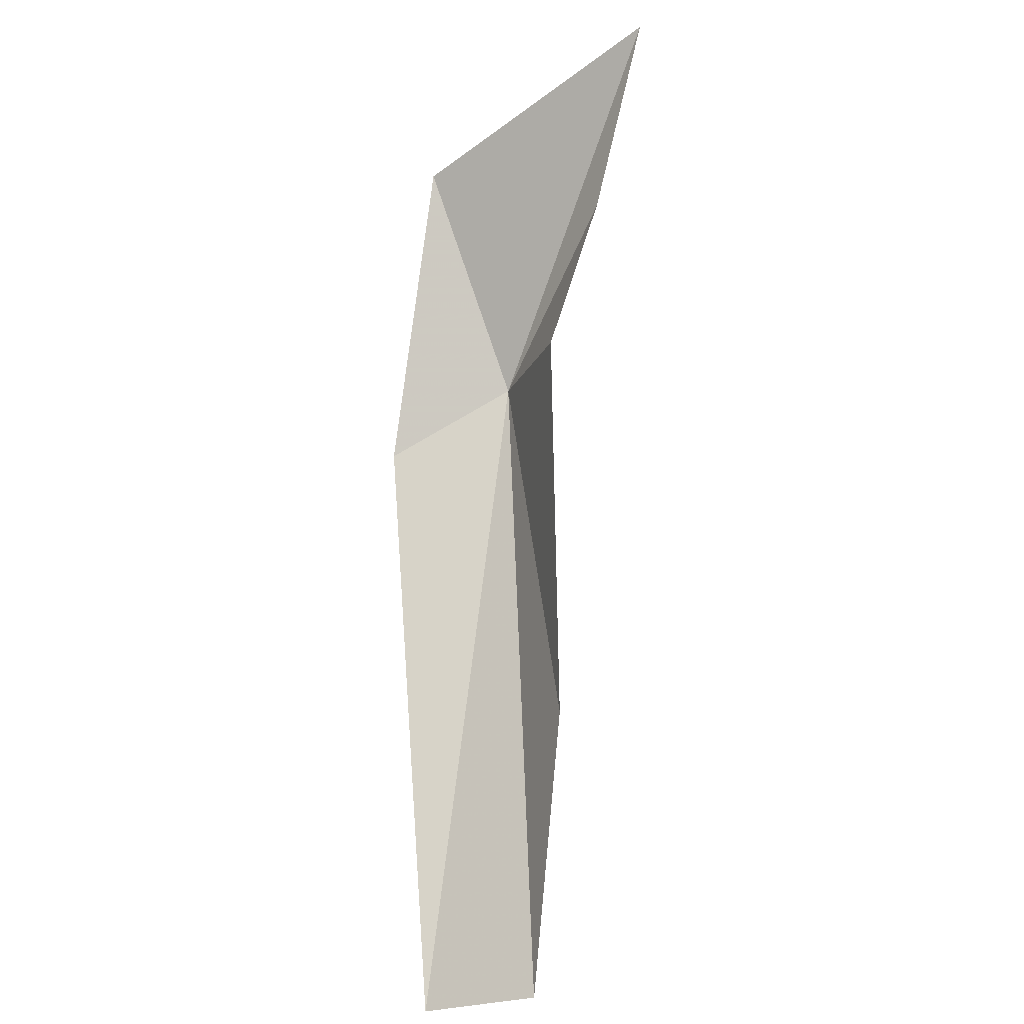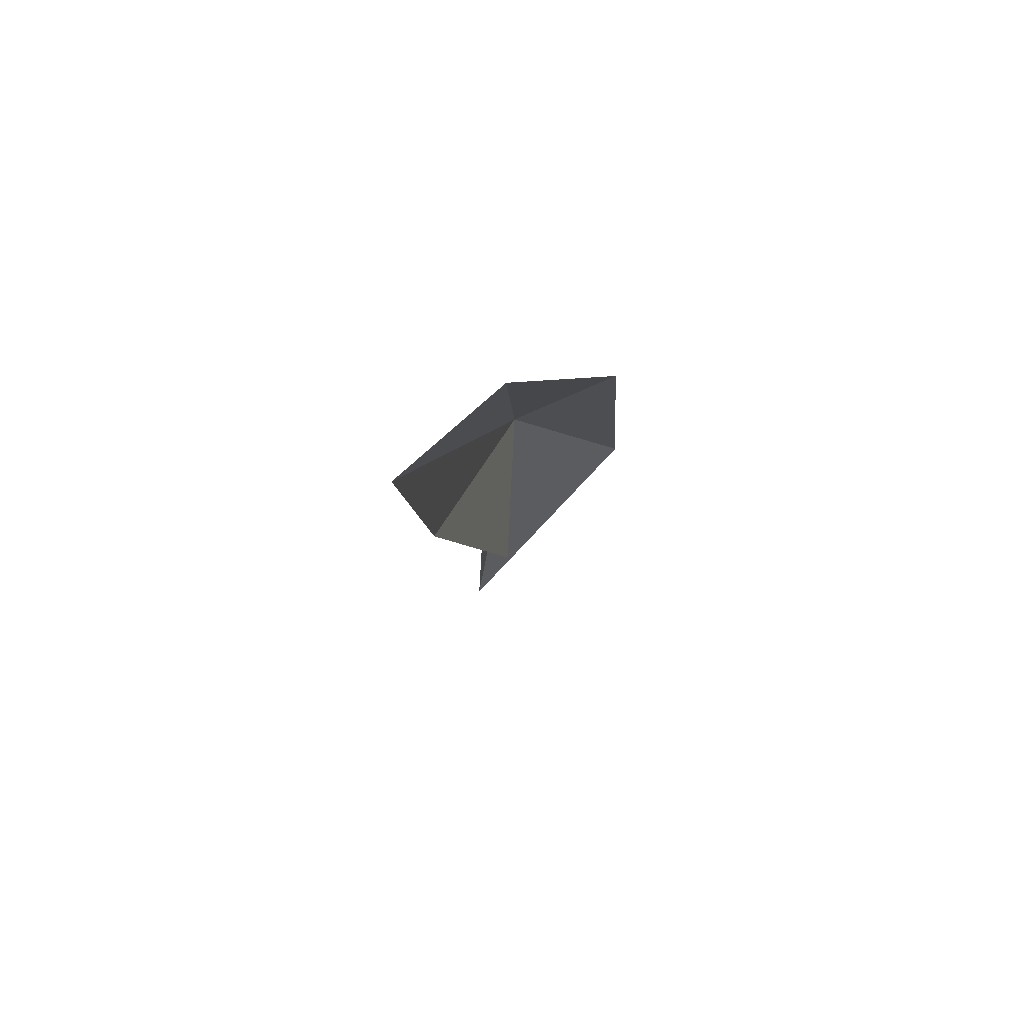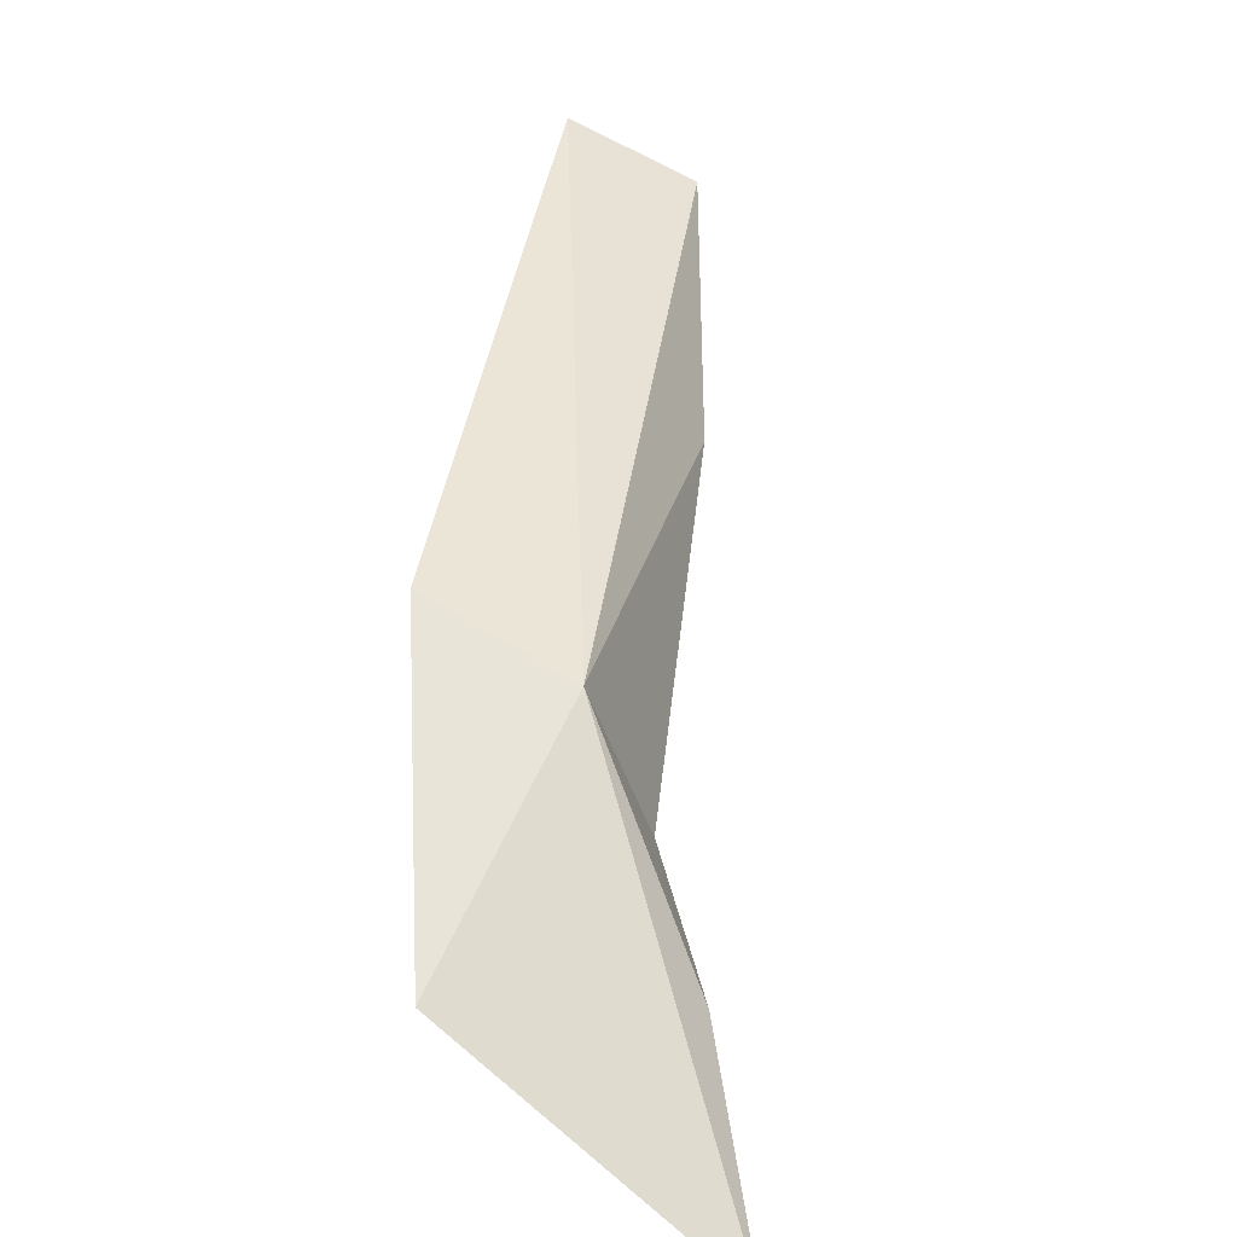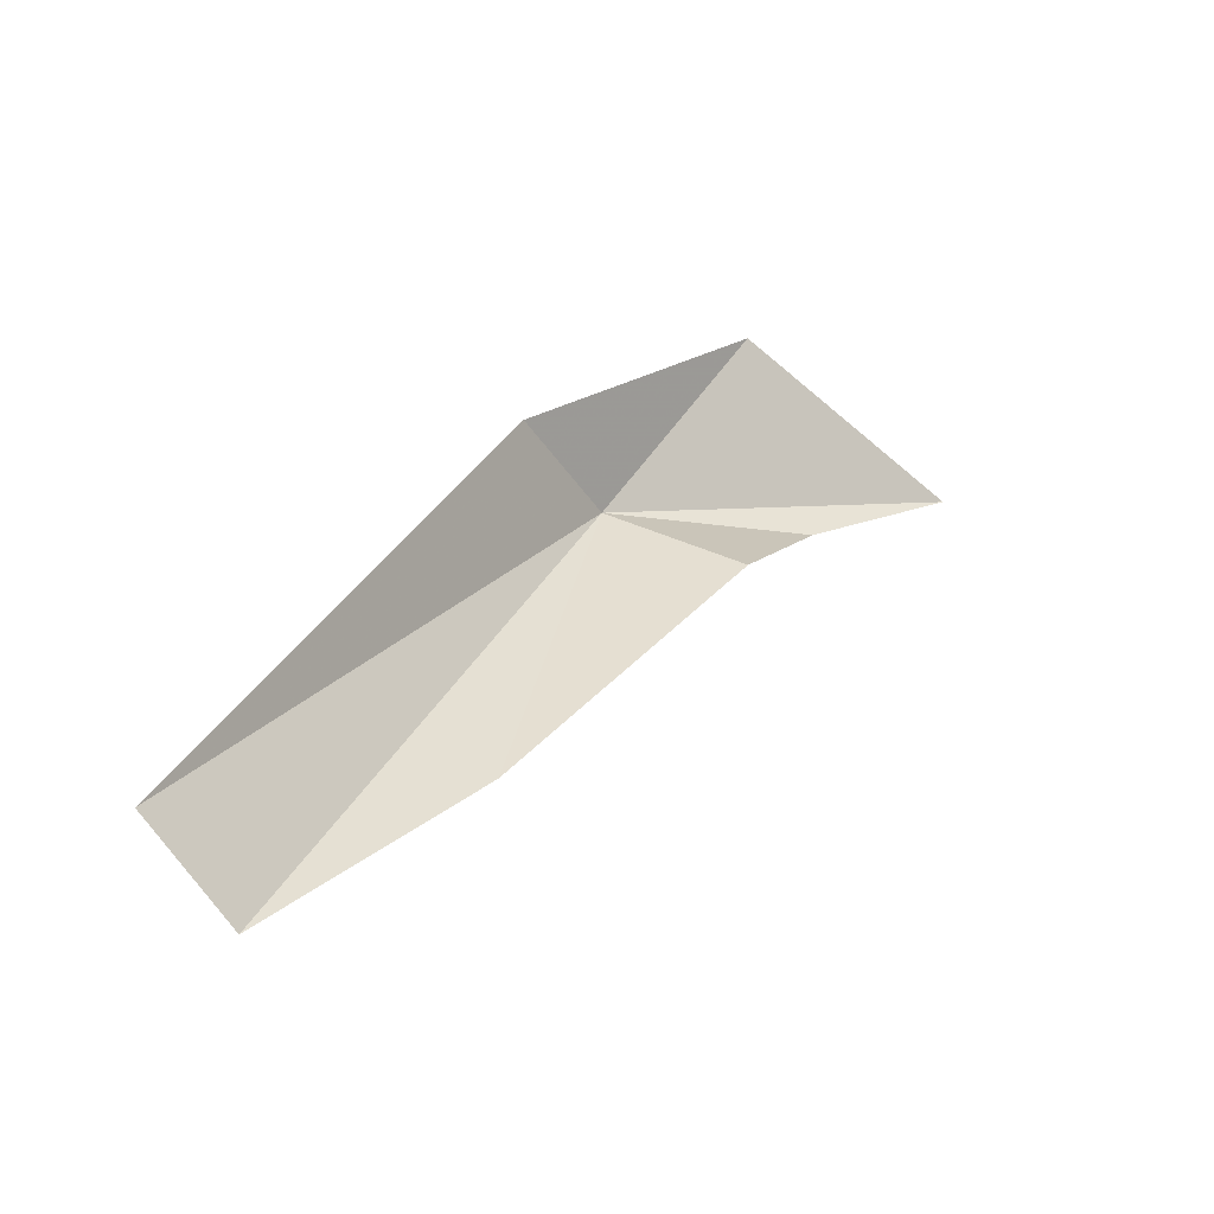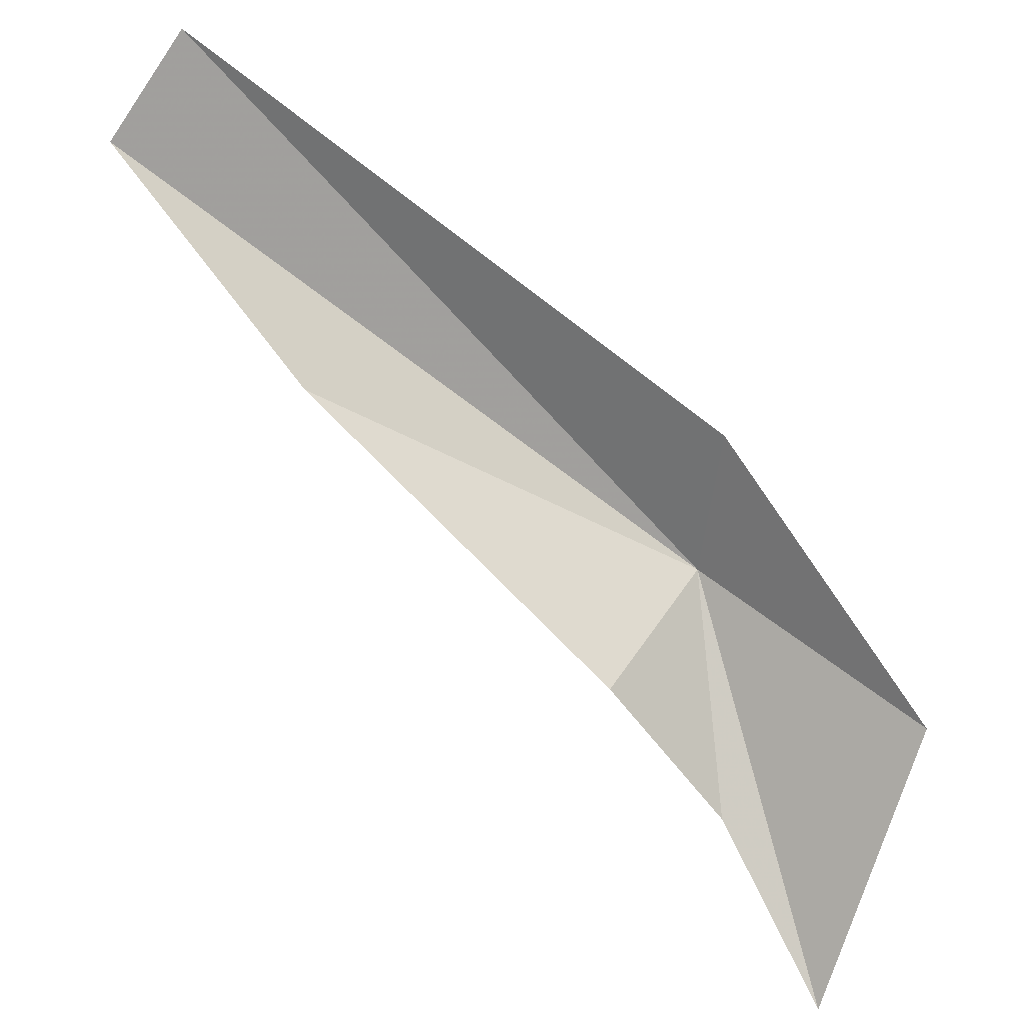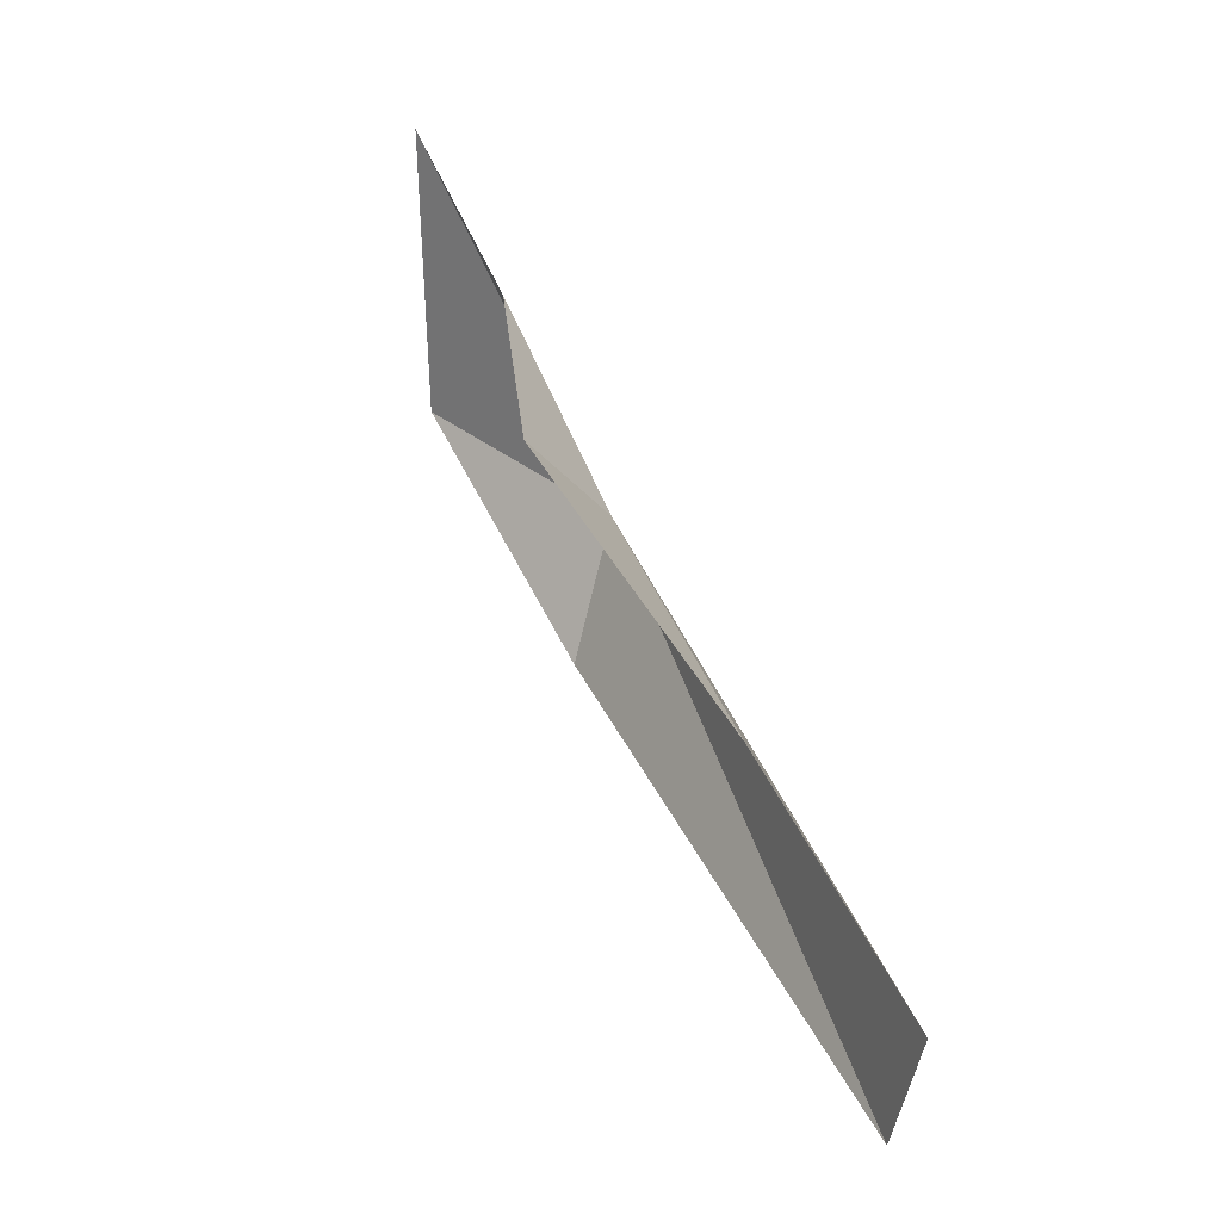
<metadata>
{"format":"obj","ext":"obj","renderer":"f3d","projection":"perspective","resolution":1024,"background":"white","views":[{"elev":-45.9,"azim":-1.2,"up":"+Z"},{"elev":-59.7,"azim":-165.6,"up":"+Z"},{"elev":14.6,"azim":5.6,"up":"+Y"},{"elev":-64.0,"azim":-80.8,"up":"+Z"},{"elev":-35.9,"azim":-120.6,"up":"+Y"},{"elev":-61.4,"azim":52.7,"up":"+Z"}]}
</metadata>
<code>
v 1.457 15.09 23.73
v -0.4599 11.54 27.66
v 4.405 7.642 28.26
v -1.312 16.22 22.54
v 2.158 21.15 10.5
v 2.651 17.16 15.28
v -0.2361 22.35 10.87
v 2.378 12.21 22.11
v 3.462 10.76 25.45
f 1 2 3
f 1 4 2
f 1 6 5
f 1 5 7
f 1 9 8
f 1 7 4
f 1 8 6
f 1 3 9

</code>
